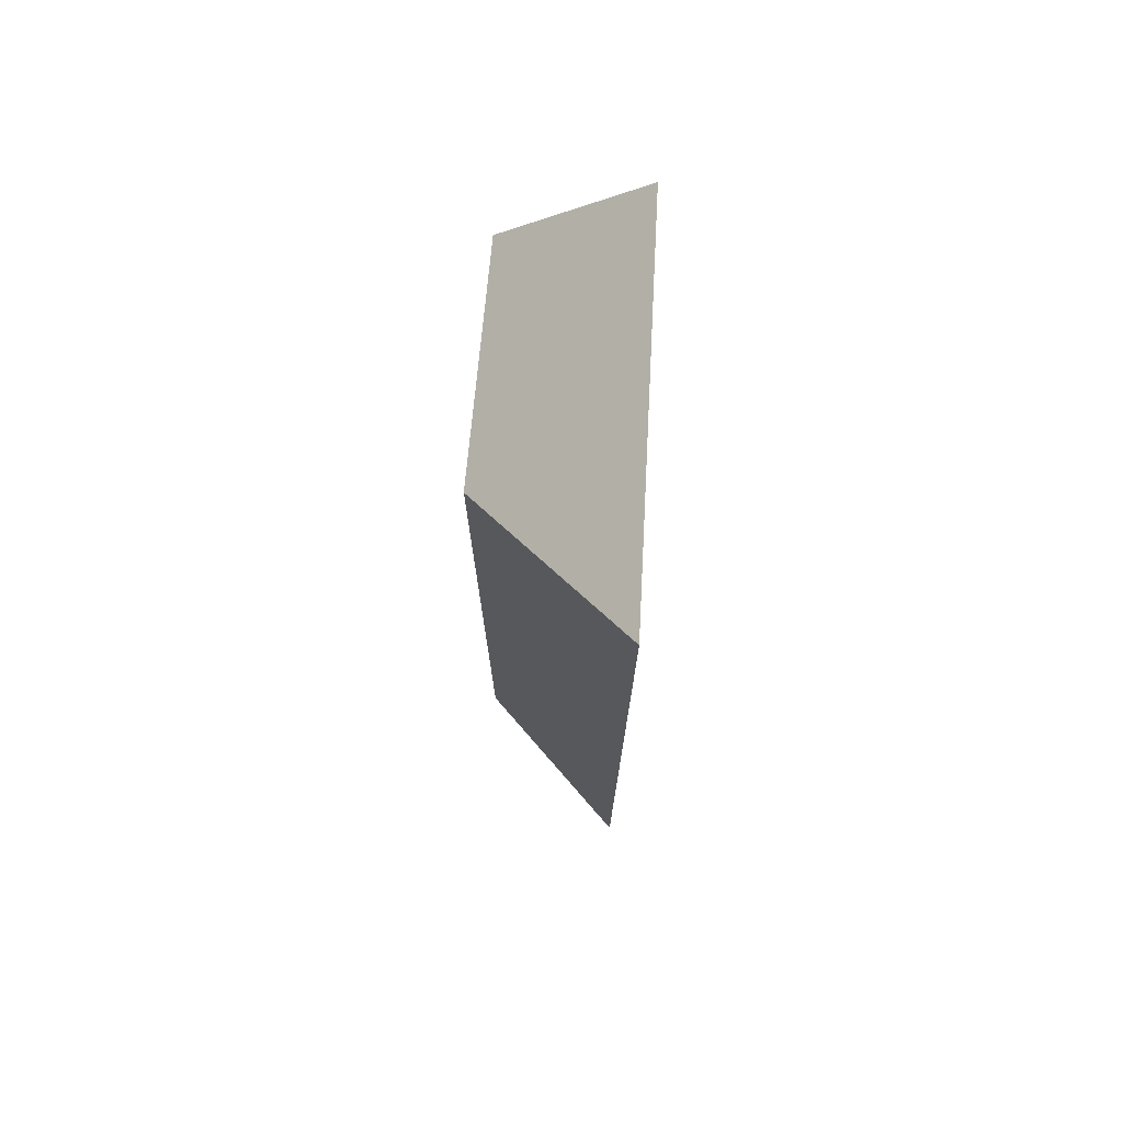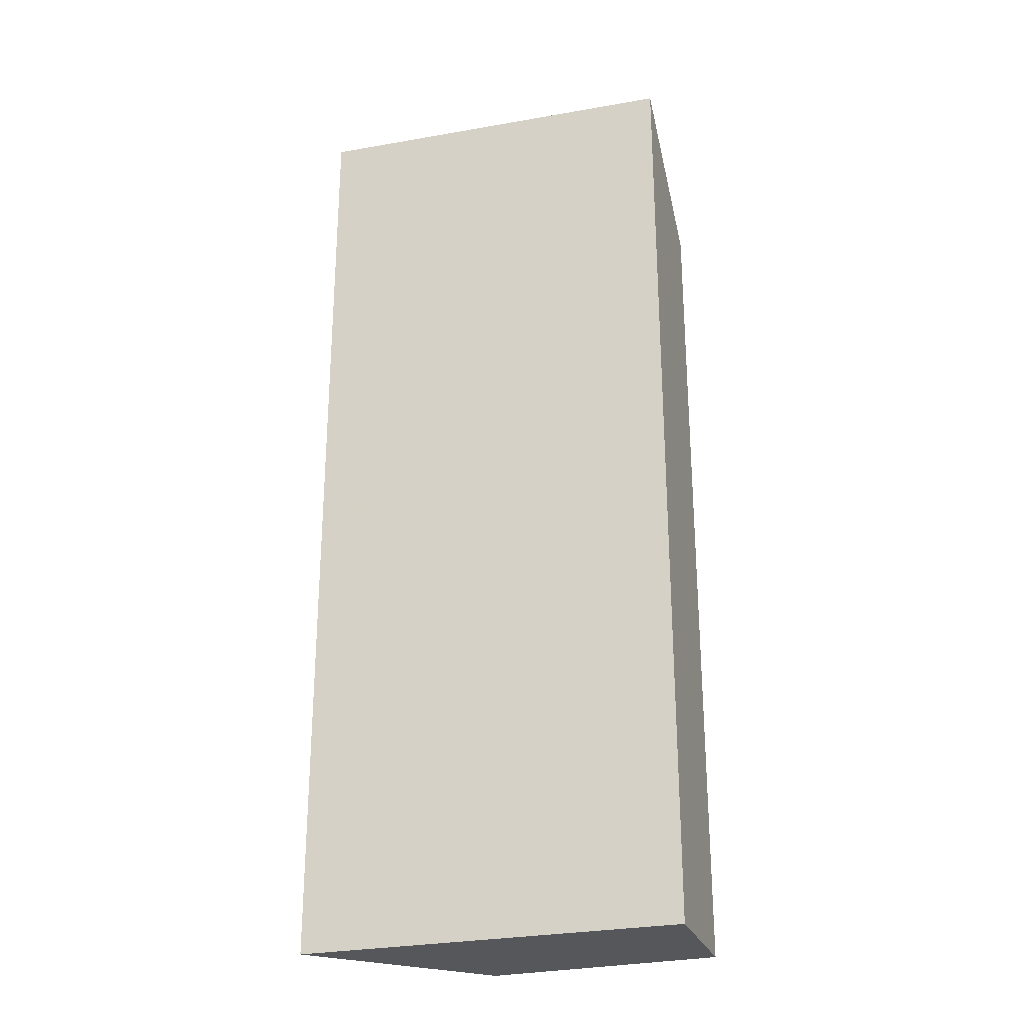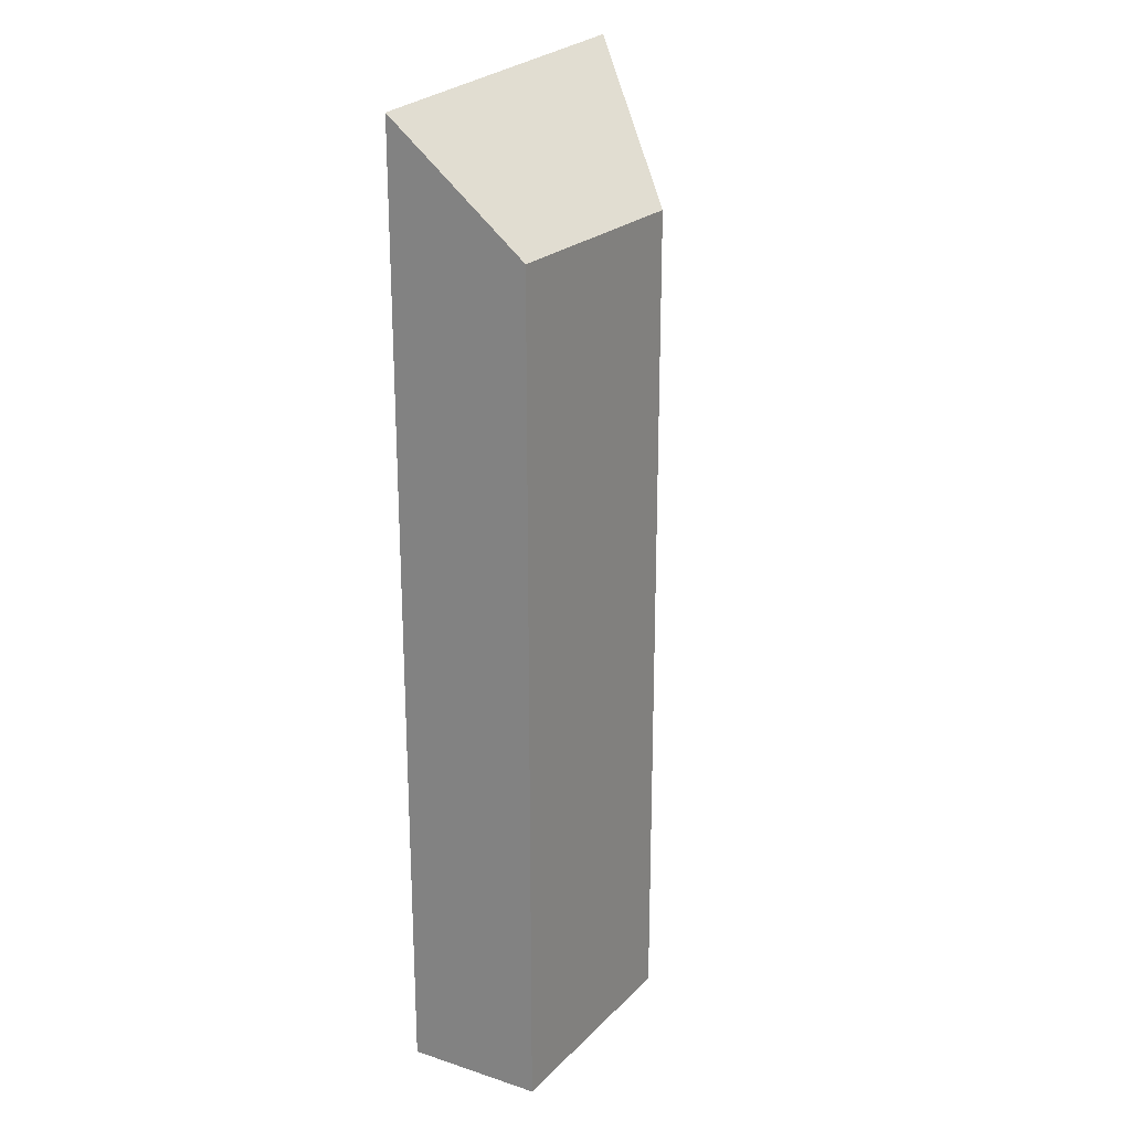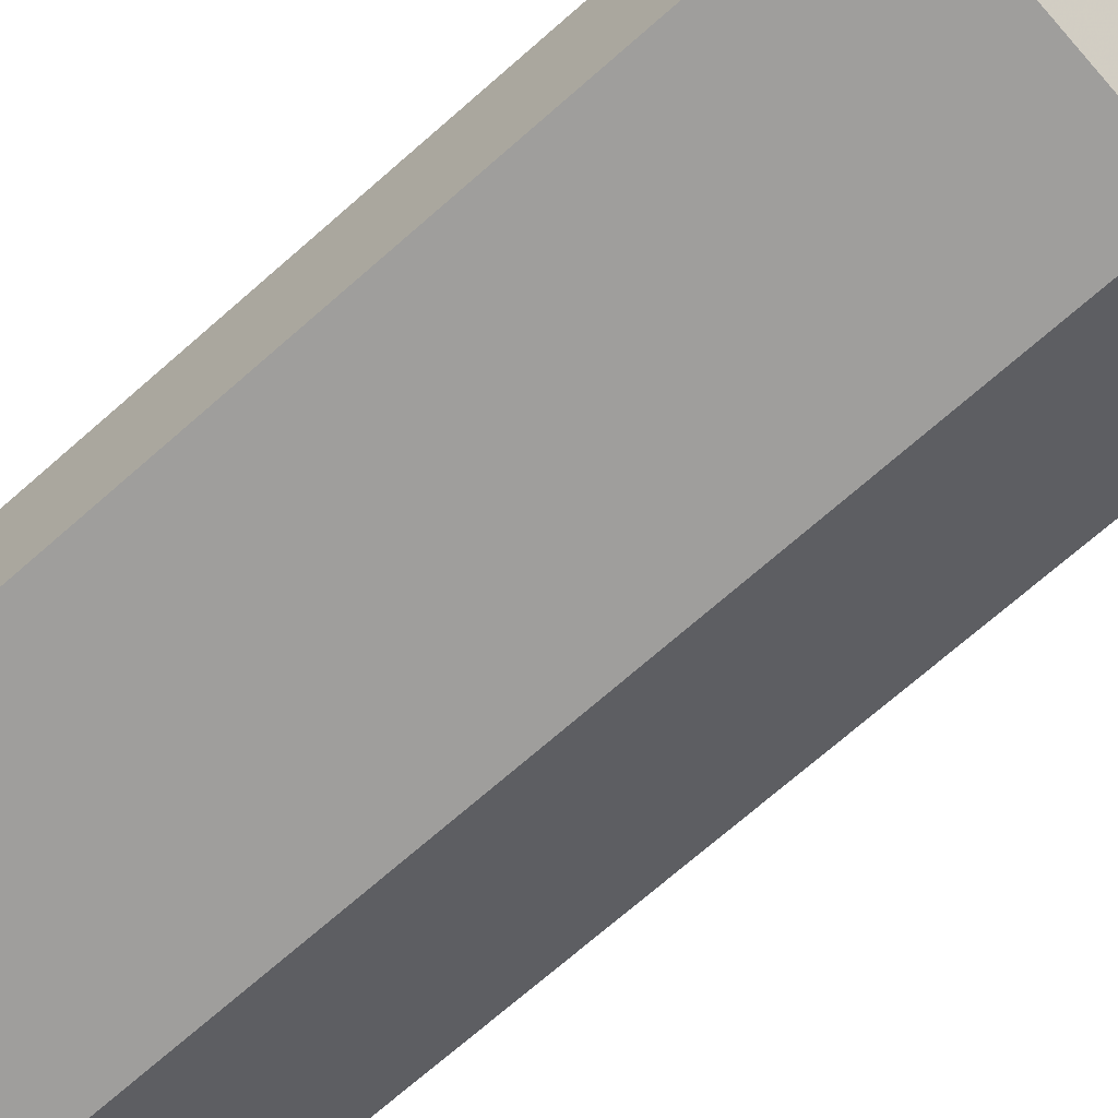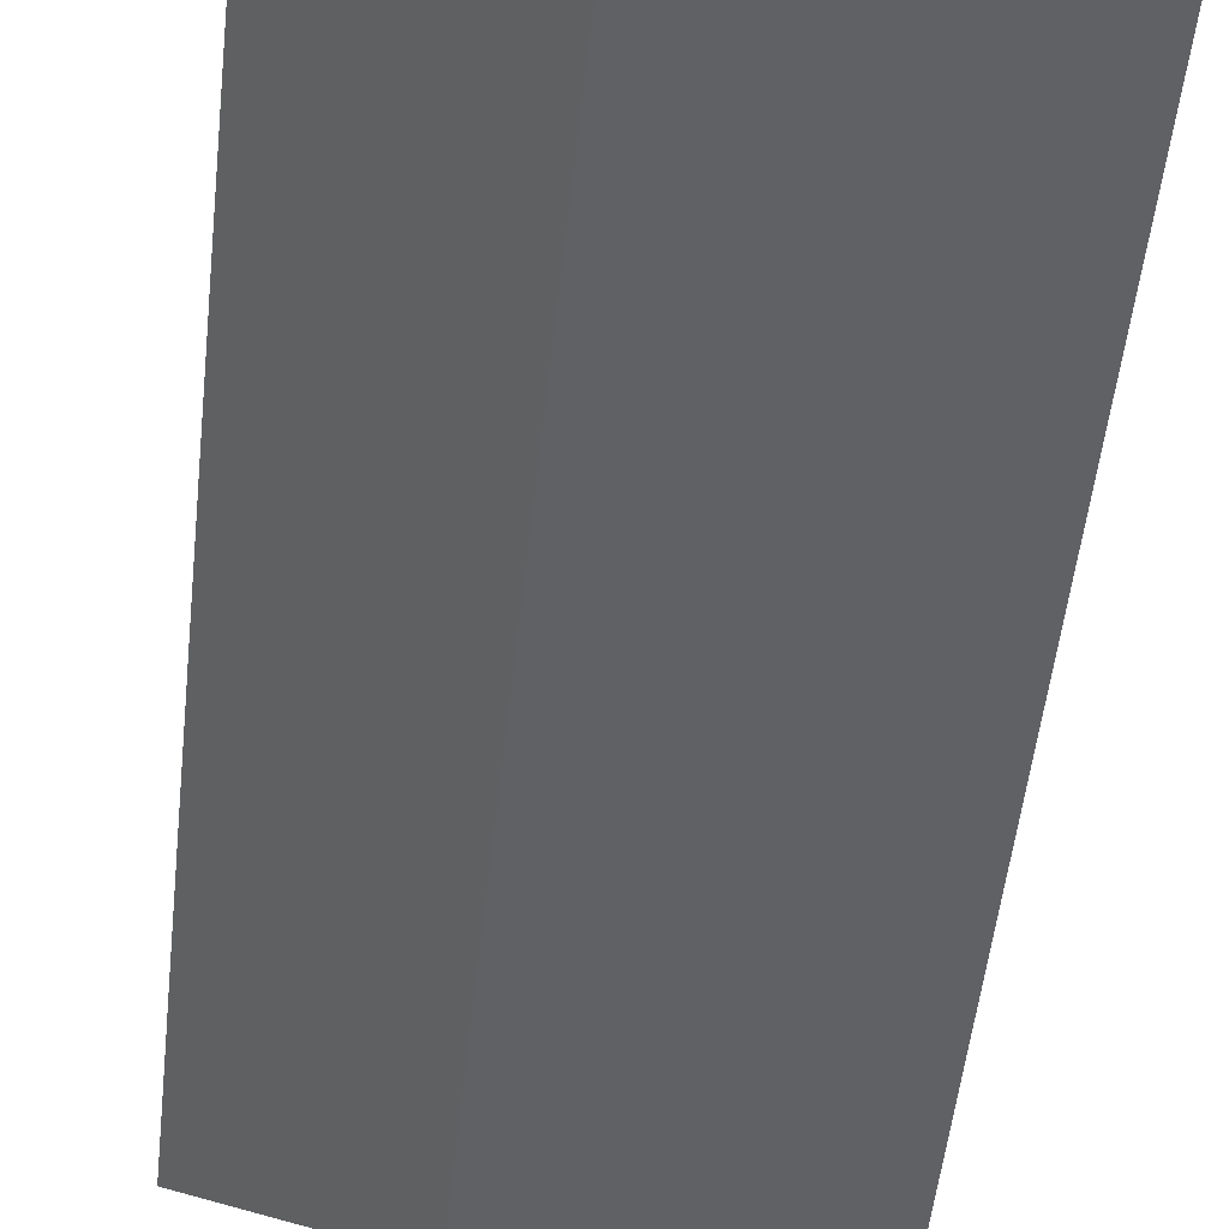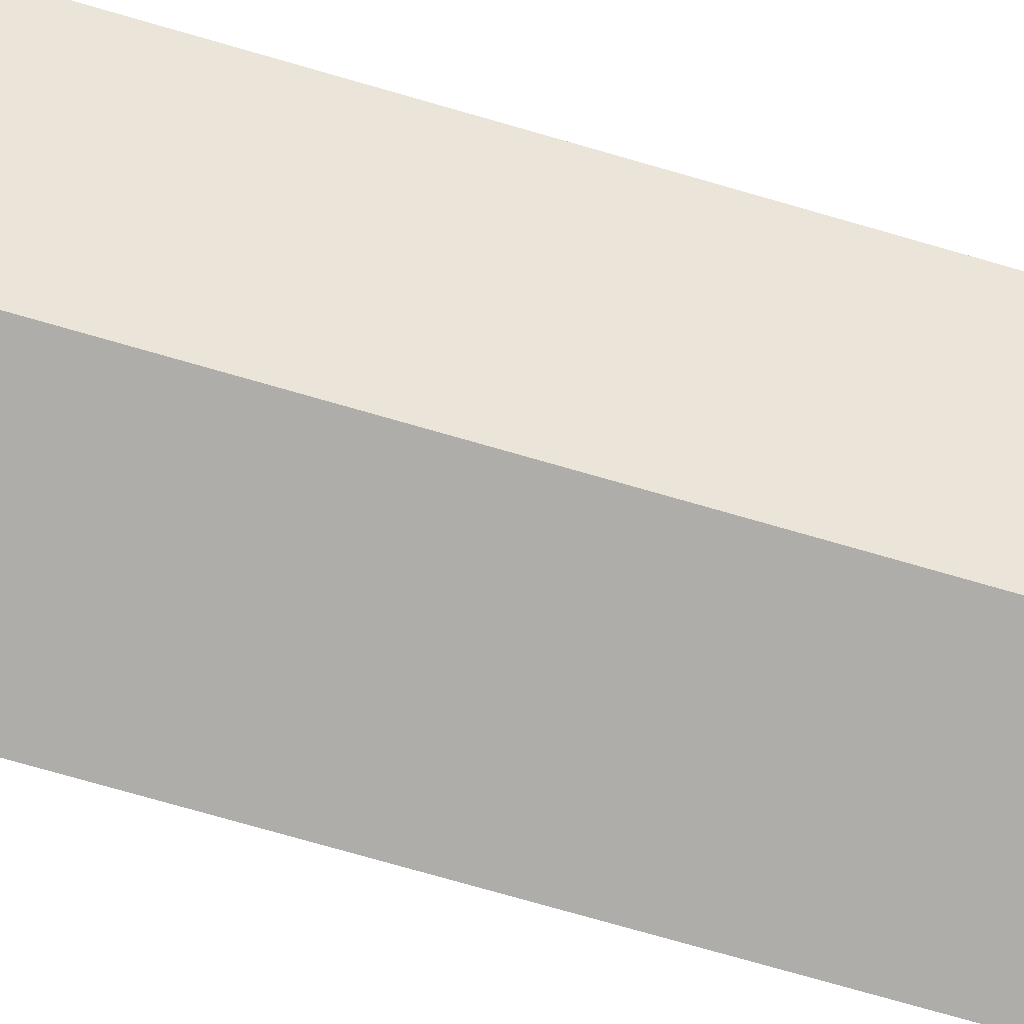
<metadata>
{"format":"obj","ext":"obj","renderer":"f3d","projection":"perspective","resolution":1024,"background":"white","views":[{"elev":74.6,"azim":-84.5,"up":"+Y"},{"elev":-26.7,"azim":20.6,"up":"+Y"},{"elev":23.0,"azim":122.1,"up":"+Y"},{"elev":-71.0,"azim":131.3,"up":"+Z"},{"elev":-49.5,"azim":-6.0,"up":"+Z"},{"elev":-77.3,"azim":-105.9,"up":"+Z"}]}
</metadata>
<code>
v 0.6817 -0.03879 -3.857
v 0.7011 -0.05596 -3.878
v 0.7011 -0.1686 -3.878
v 0.6817 -0.1686 -3.857
v 0.7011 -0.05596 -3.878
v 0.7321 -0.05596 -3.878
v 0.7321 -0.1686 -3.878
v 0.7011 -0.1686 -3.878
v 0.7331 -0.1686 -3.86
v 0.6817 -0.1686 -3.857
v 0.7011 -0.1686 -3.878
v 0.7321 -0.1686 -3.878
v 0.7331 -0.04075 -3.86
v 0.6817 -0.03879 -3.857
v 0.6817 -0.1686 -3.857
v 0.7331 -0.1686 -3.86
v 0.7331 -0.04075 -3.86
v 0.7321 -0.05596 -3.878
v 0.7011 -0.05596 -3.878
v 0.6817 -0.03879 -3.857
v 0.7321 -0.05596 -3.878
v 0.7331 -0.04075 -3.86
v 0.7331 -0.1686 -3.86
v 0.7321 -0.1686 -3.878
f 1 2 3
f 1 3 4
f 5 6 7
f 5 7 8
f 9 10 11
f 9 11 12
f 13 14 15
f 13 15 16
f 17 18 19
f 17 19 20
f 21 22 23
f 21 23 24

</code>
